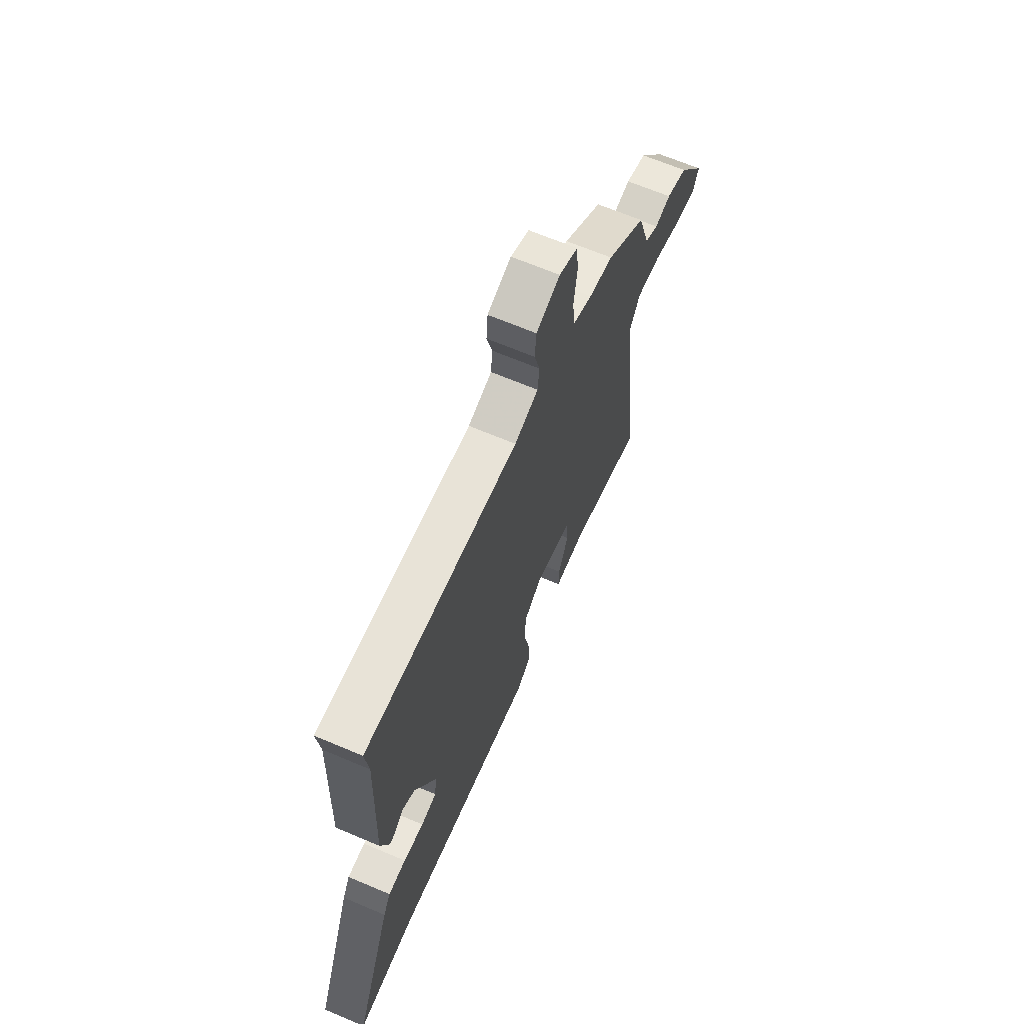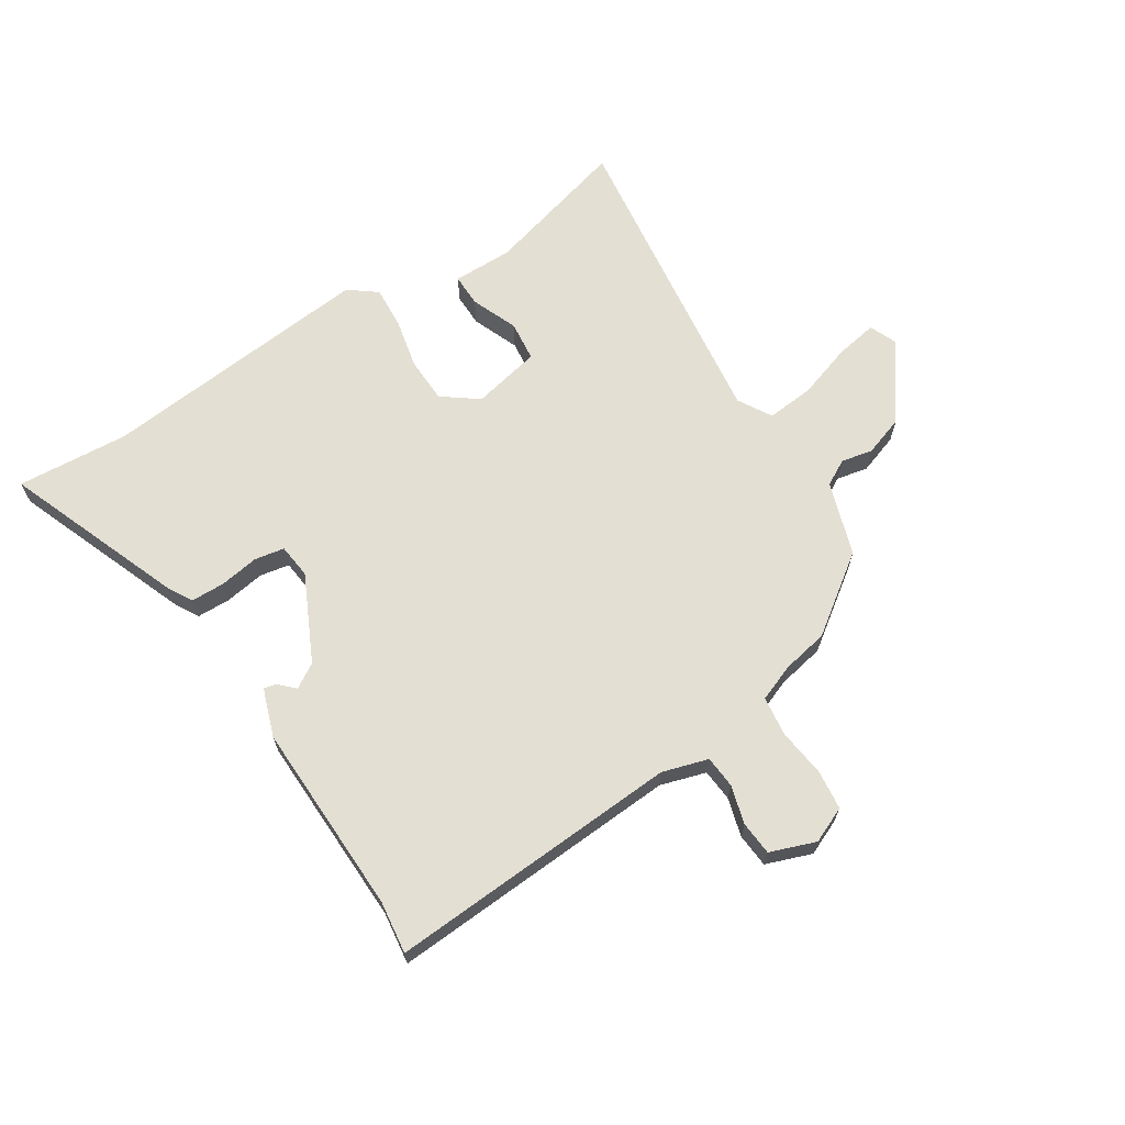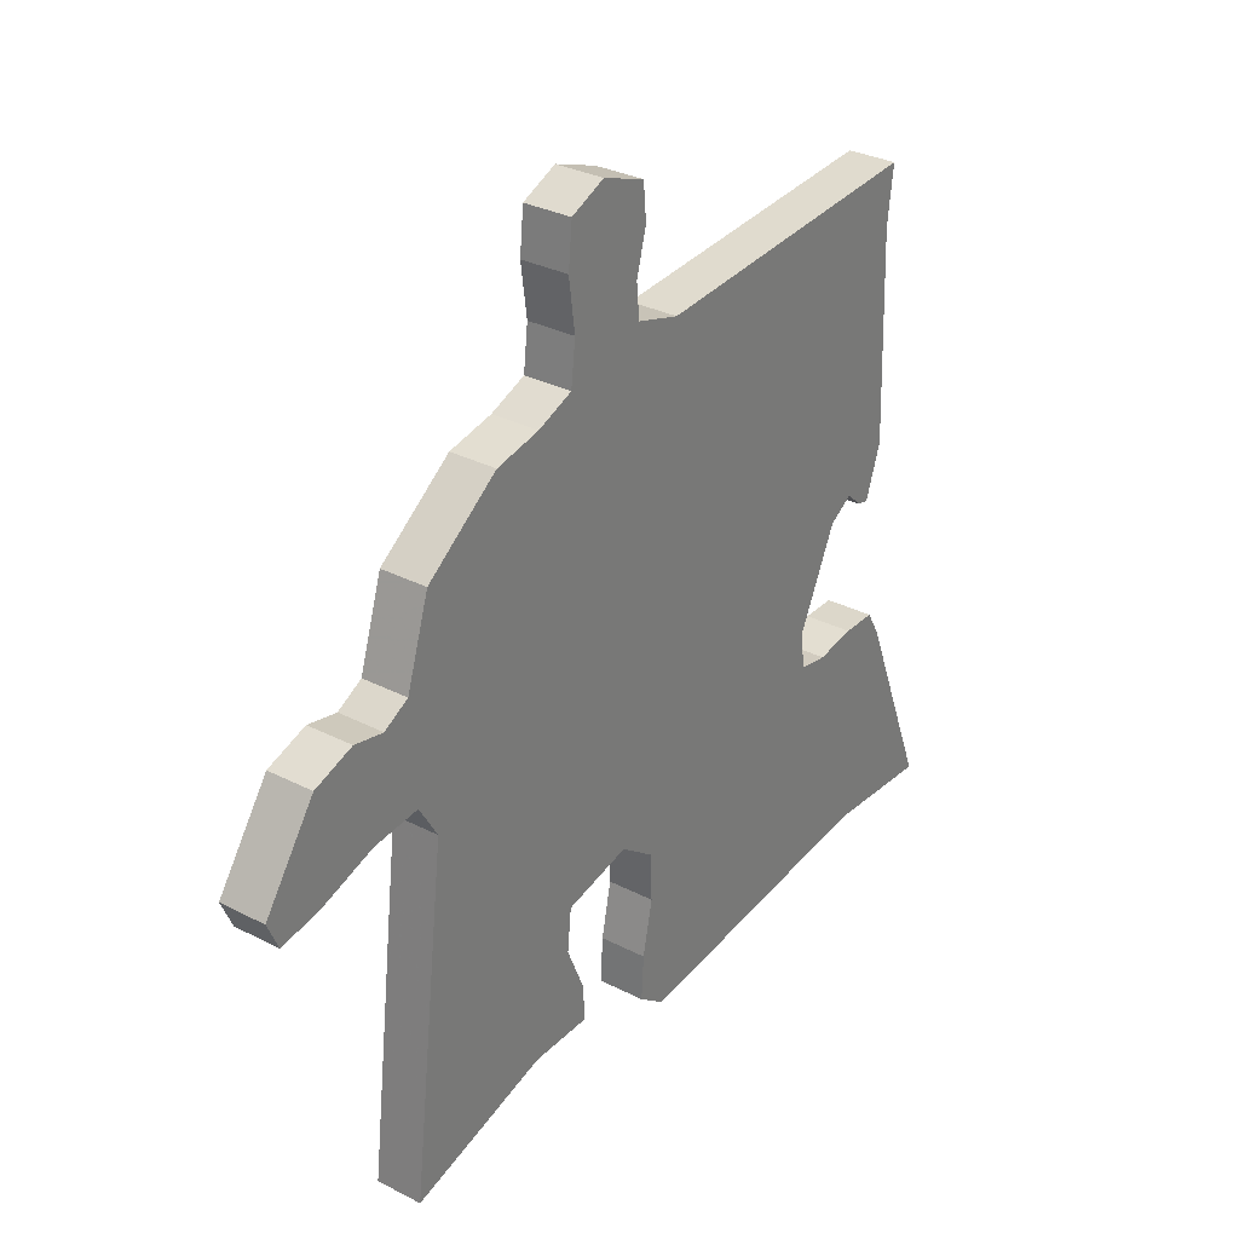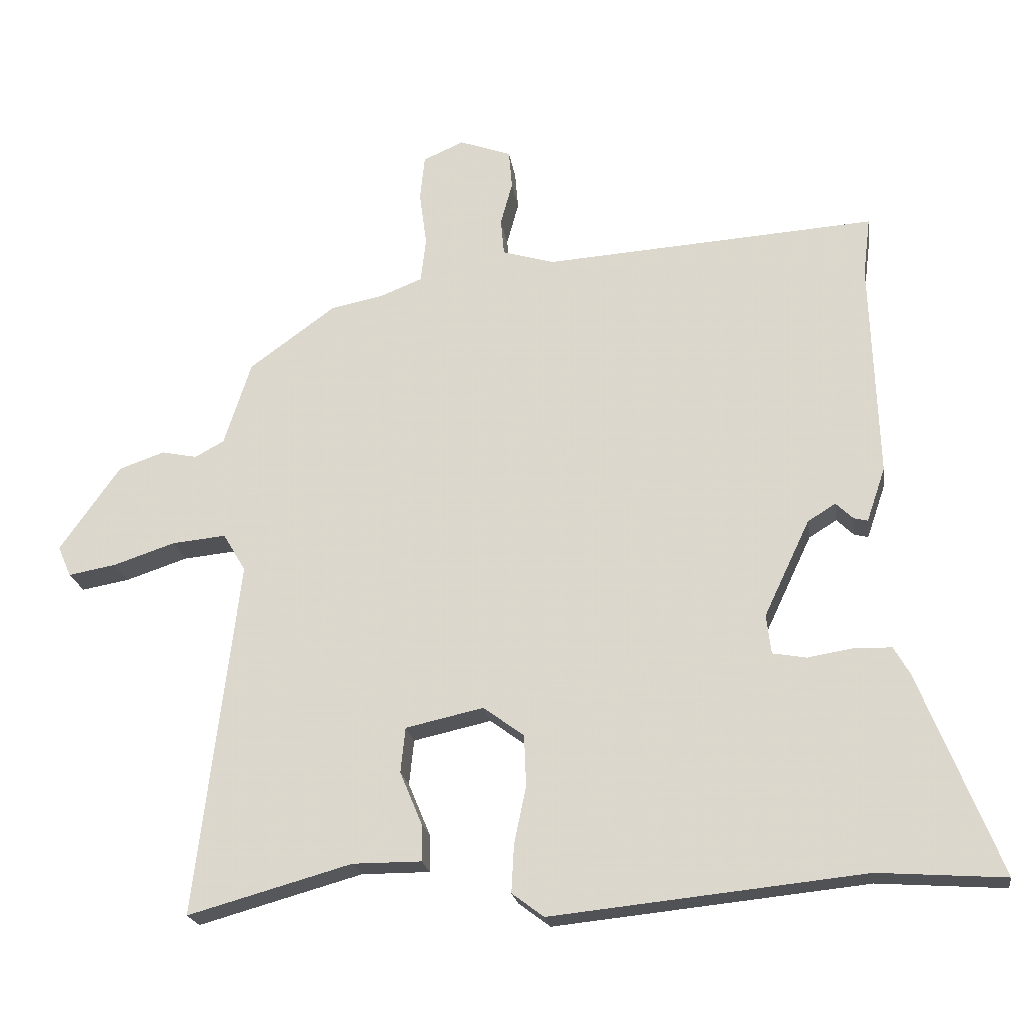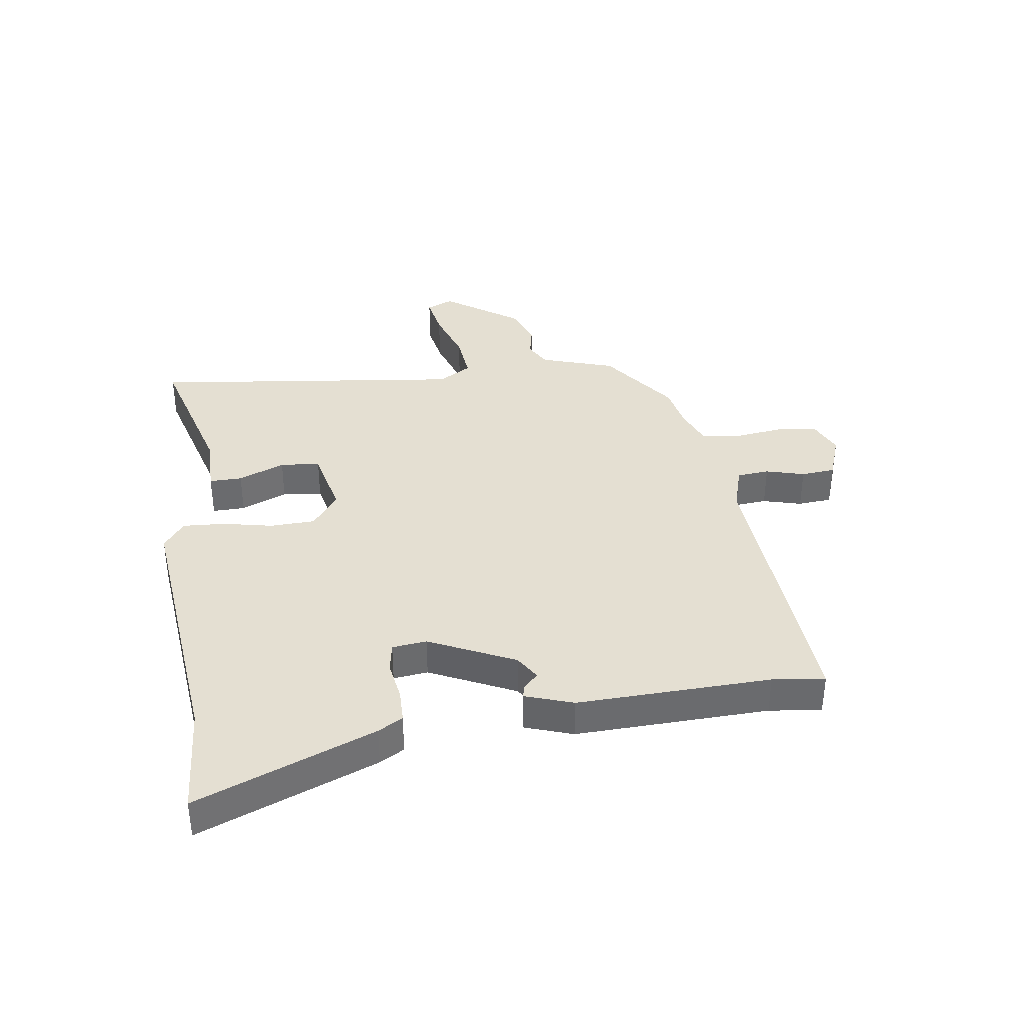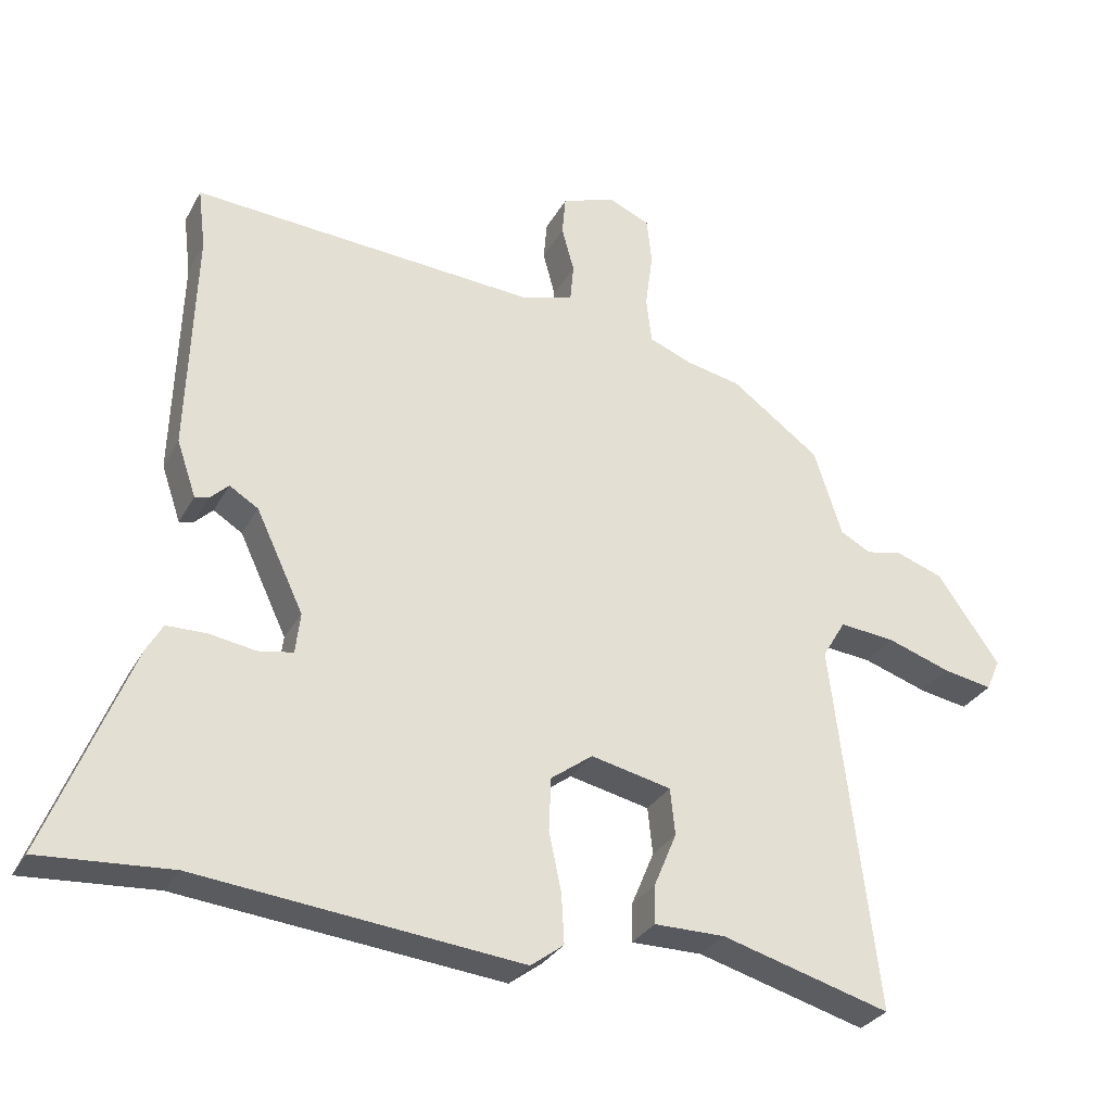
<metadata>
{"format":"obj","ext":"obj","renderer":"f3d","projection":"perspective","resolution":1024,"background":"white","views":[{"elev":66.2,"azim":-66.9,"up":"+Z"},{"elev":66.5,"azim":-32.2,"up":"+Y"},{"elev":31.3,"azim":126.2,"up":"+Z"},{"elev":-21.3,"azim":-171.7,"up":"+Z"},{"elev":37.1,"azim":-98.0,"up":"+Y"},{"elev":-30.3,"azim":-24.2,"up":"+Z"}]}
</metadata>
<code>
v 0.351 0.07 0.448
v 0.481 0.07 0.353
v 0.522 0.07 0.226
v 0.566 0.07 0.202
v 0.619 0.07 0.213
v 0.688 0.07 0.189
v 0.779 0.07 0.06
v 0.759 0.07 0.014
v 0.687 0.07 0.027
v 0.594 0.07 0.058
v 0.513 0.07 0.066
v 0.479 0.07 0.009
v 0.543 0.07 -0.528
v 0.297 0.07 -0.459
v 0.194 0.07 -0.459
v 0.195 0.07 -0.403
v 0.228 0.07 -0.324
v 0.221 0.07 -0.256
v 0.104 0.07 -0.23
v 0.043 0.07 -0.275
v 0.04 0.07 -0.352
v 0.058 0.07 -0.438
v 0.062 0.07 -0.51
v 0.014 0.07 -0.546
v -0.456 0.07 -0.497
v -0.647 0.07 -0.51
v -0.526 0.07 -0.206
v -0.502 0.07 -0.164
v -0.444 0.07 -0.163
v -0.377 0.07 -0.174
v -0.326 0.07 -0.165
v -0.319 0.07 -0.106
v -0.388 0.07 0.04
v -0.43 0.07 0.066
v -0.456 0.07 0.041
v -0.477 0.07 0.036
v -0.505 0.07 0.118
v -0.494 0.07 0.449
v -0.505 0.07 0.538
v -0.004 0.07 0.504
v 0.074 0.07 0.527
v 0.079 0.07 0.582
v 0.061 0.07 0.648
v 0.066 0.07 0.706
v 0.144 0.07 0.734
v 0.205 0.07 0.707
v 0.212 0.07 0.639
v 0.201 0.07 0.557
v 0.209 0.07 0.489
v 0.272 0.07 0.464
v 0.351 0 0.448
v 0.481 0 0.353
v 0.522 0 0.226
v 0.566 0 0.202
v 0.619 0 0.213
v 0.688 0 0.189
v 0.779 0 0.06
v 0.759 0 0.014
v 0.687 0 0.027
v 0.594 0 0.058
v 0.513 0 0.066
v 0.479 0 0.009
v 0.543 0 -0.528
v 0.297 0 -0.459
v 0.194 0 -0.459
v 0.195 0 -0.403
v 0.228 0 -0.324
v 0.221 0 -0.256
v 0.104 0 -0.23
v 0.043 0 -0.275
v 0.04 0 -0.352
v 0.058 0 -0.438
v 0.062 0 -0.51
v 0.014 0 -0.546
v -0.456 0 -0.497
v -0.647 0 -0.51
v -0.526 0 -0.206
v -0.502 0 -0.164
v -0.444 0 -0.163
v -0.377 0 -0.174
v -0.326 0 -0.165
v -0.319 0 -0.106
v -0.388 0 0.04
v -0.43 0 0.066
v -0.456 0 0.041
v -0.477 0 0.036
v -0.505 0 0.118
v -0.494 0 0.449
v -0.505 0 0.538
v -0.004 0 0.504
v 0.074 0 0.527
v 0.079 0 0.582
v 0.061 0 0.648
v 0.066 0 0.706
v 0.144 0 0.734
v 0.205 0 0.707
v 0.212 0 0.639
v 0.201 0 0.557
v 0.209 0 0.489
v 0.272 0 0.464
f 45 46 47 48
f 45 48 49
f 42 43 44 45
f 41 42 45 49
f 40 41 49 50
f 38 39 40 50
f 34 35 36 37
f 33 34 37 38
f 32 33 38 50
f 27 28 29 30
f 25 26 27 30
f 25 30 31
f 24 25 31
f 21 22 23 24
f 20 21 24 31
f 19 20 31 32
f 14 15 16 17
f 12 13 14 17
f 11 12 17 18
f 7 8 9 10
f 7 10 11
f 4 5 6 7
f 3 4 7 11
f 18 19 32 50
f 3 11 18 50
f 1 2 3 50
f 98 97 96 95
f 99 98 95
f 95 94 93 92
f 99 95 92 91
f 100 99 91 90
f 100 90 89 88
f 87 86 85 84
f 88 87 84 83
f 100 88 83 82
f 80 79 78 77
f 80 77 76 75
f 81 80 75
f 81 75 74
f 74 73 72 71
f 81 74 71 70
f 82 81 70 69
f 67 66 65 64
f 67 64 63 62
f 68 67 62 61
f 60 59 58 57
f 61 60 57
f 57 56 55 54
f 61 57 54 53
f 100 82 69 68
f 100 68 61 53
f 100 53 52 51
f 1 51 52 2
f 2 52 53 3
f 3 53 54 4
f 4 54 55 5
f 5 55 56 6
f 6 56 57 7
f 7 57 58 8
f 8 58 59 9
f 9 59 60 10
f 10 60 61 11
f 11 61 62 12
f 12 62 63 13
f 13 63 64 14
f 14 64 65 15
f 15 65 66 16
f 16 66 67 17
f 17 67 68 18
f 18 68 69 19
f 19 69 70 20
f 20 70 71 21
f 21 71 72 22
f 22 72 73 23
f 23 73 74 24
f 24 74 75 25
f 25 75 76 26
f 26 76 77 27
f 27 77 78 28
f 28 78 79 29
f 29 79 80 30
f 30 80 81 31
f 31 81 82 32
f 32 82 83 33
f 33 83 84 34
f 34 84 85 35
f 35 85 86 36
f 36 86 87 37
f 37 87 88 38
f 38 88 89 39
f 39 89 90 40
f 40 90 91 41
f 41 91 92 42
f 42 92 93 43
f 43 93 94 44
f 44 94 95 45
f 45 95 96 46
f 46 96 97 47
f 47 97 98 48
f 48 98 99 49
f 49 99 100 50
f 50 100 51 1

</code>
